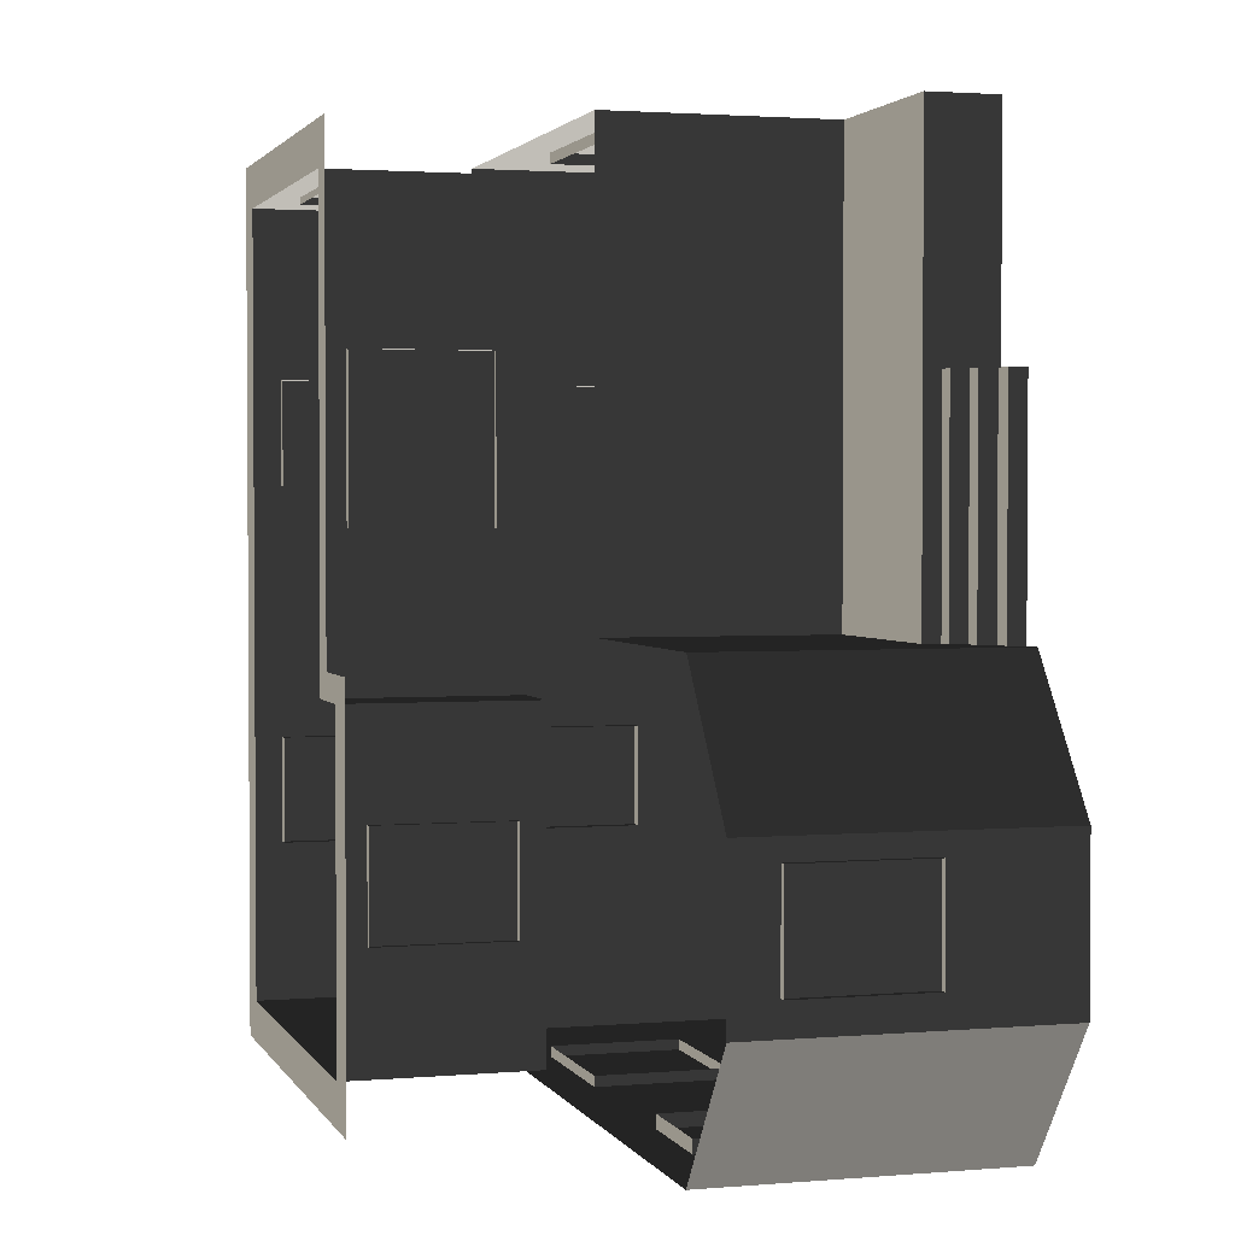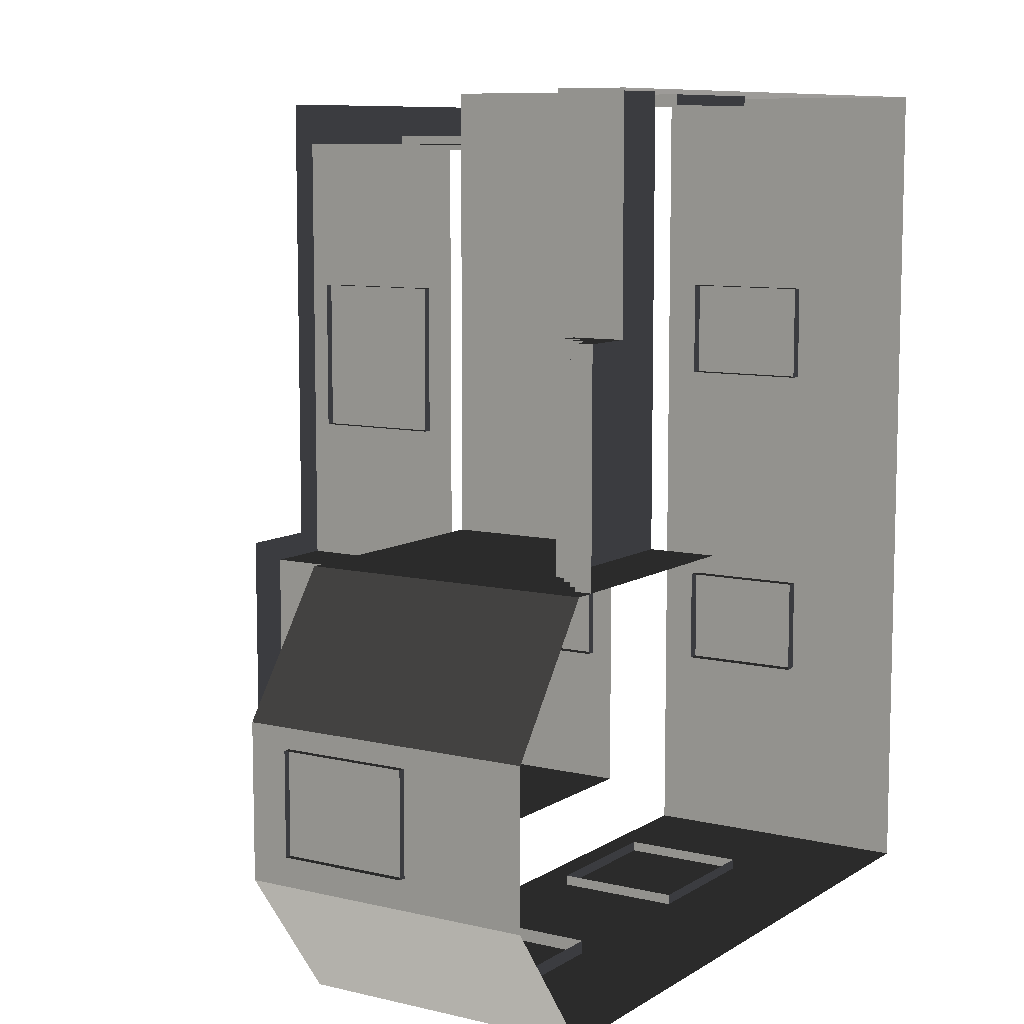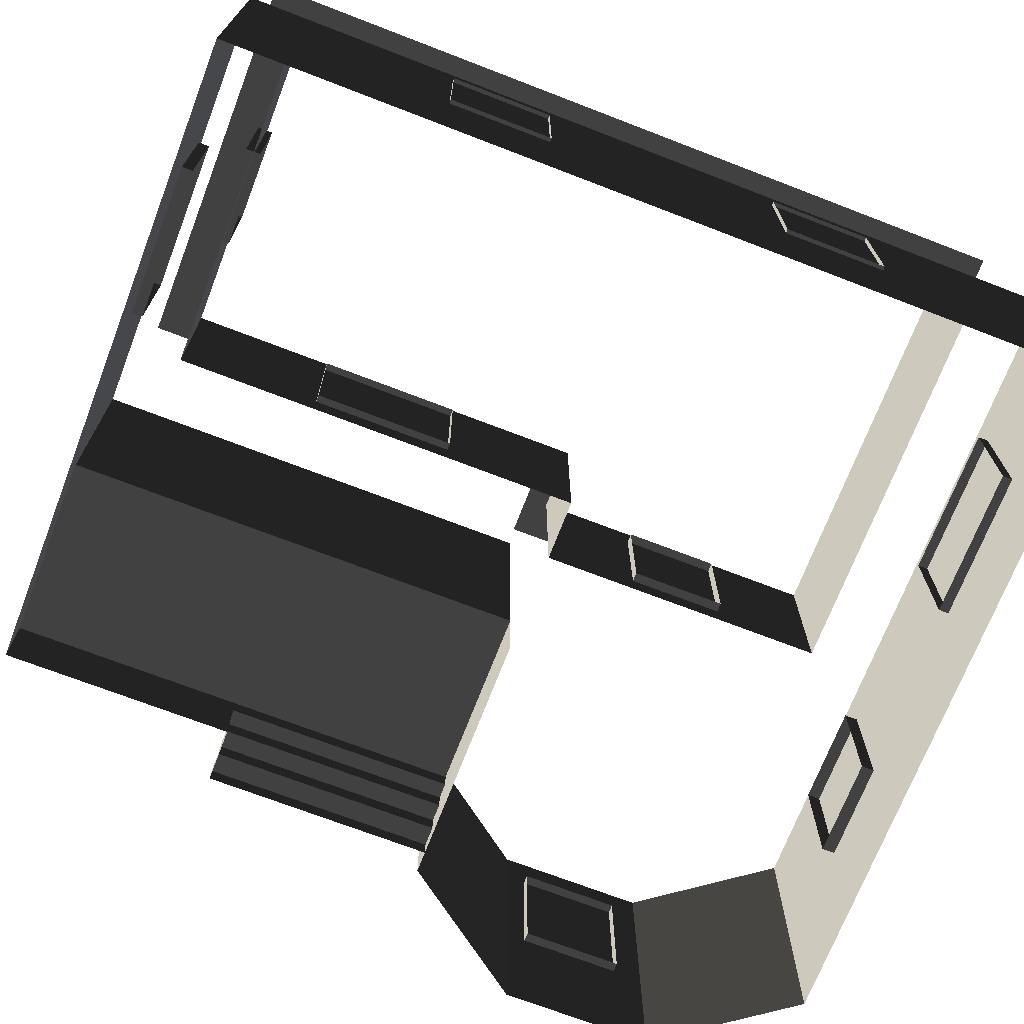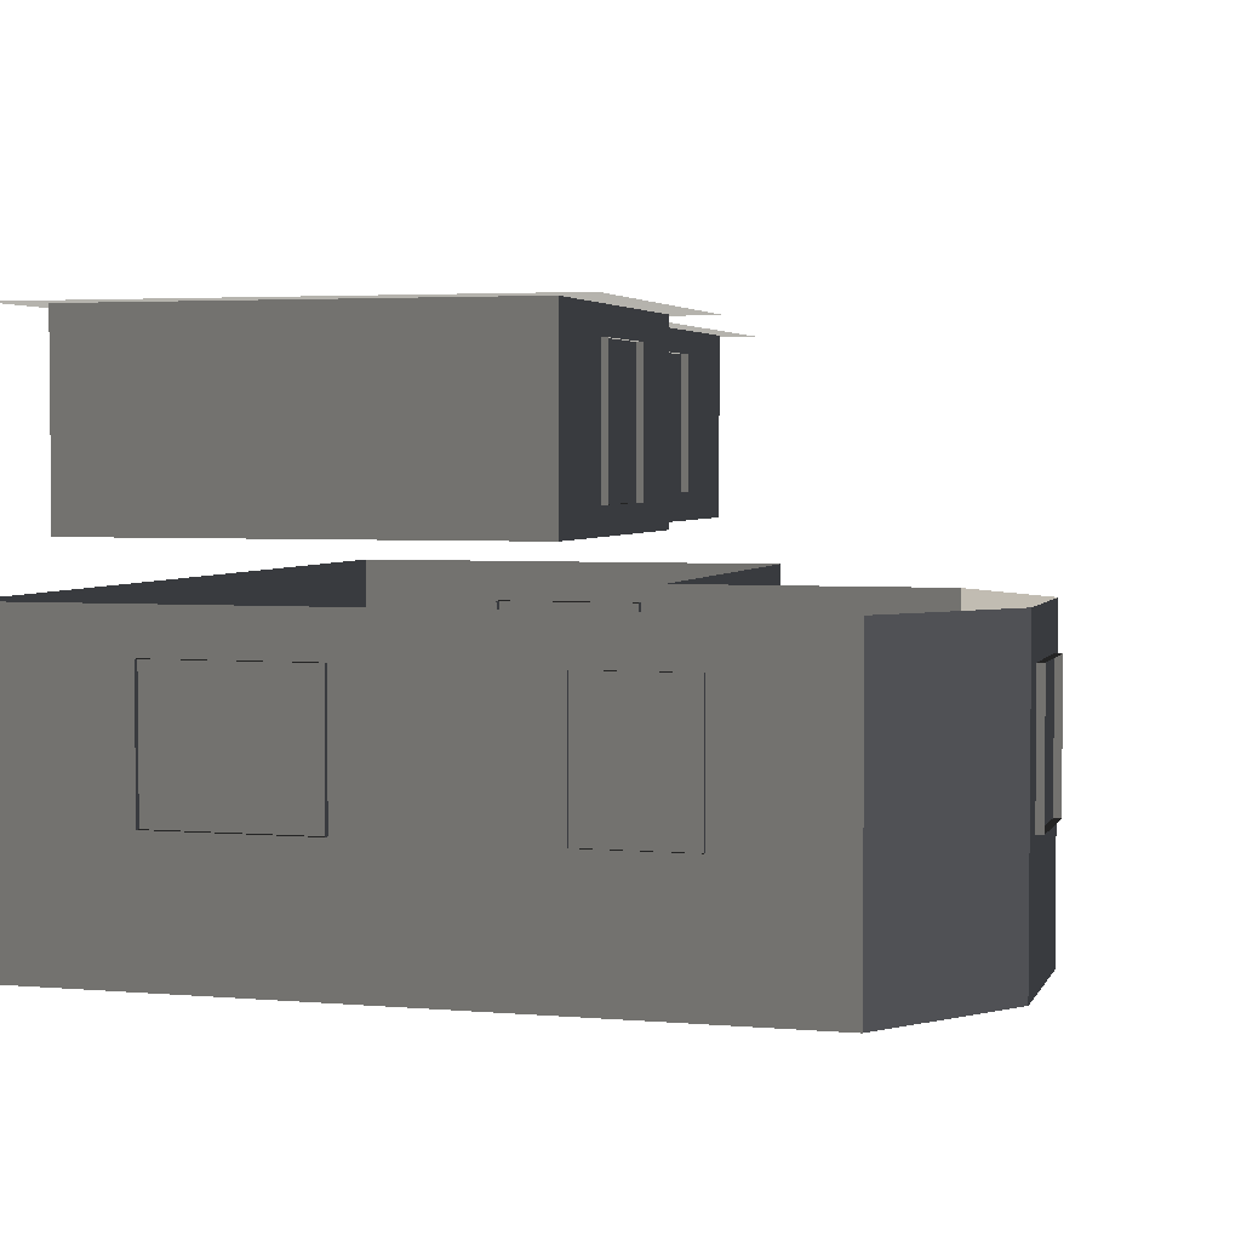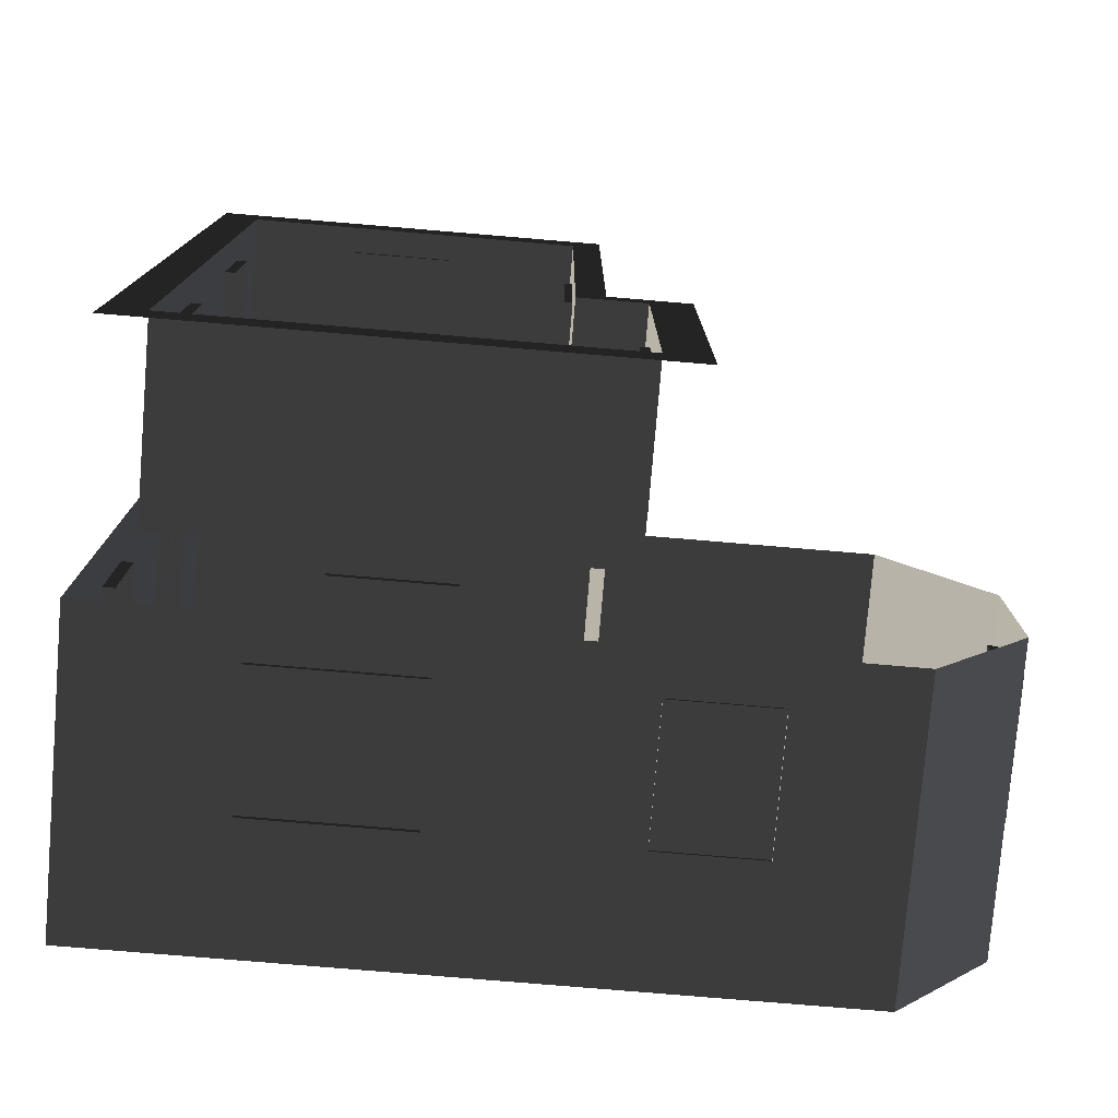
<metadata>
{"format":"obj","ext":"obj","renderer":"f3d","projection":"perspective","resolution":1024,"background":"white","views":[{"elev":2.2,"azim":73.6,"up":"+Y"},{"elev":8.9,"azim":122.4,"up":"+Y"},{"elev":-71.0,"azim":-111.1,"up":"+Z"},{"elev":3.4,"azim":15.9,"up":"+Z"},{"elev":-77.2,"azim":-4.8,"up":"+Y"}]}
</metadata>
<code>
v -0.4639 -2.225 1.368
v -0.4639 -2.225 3.439
v -0.4639 2.923 3.439
v -0.4639 2.923 1.368
v 0.1241 3.511 -1.769
v 0.1241 3.511 0.8189
v -4.992 3.511 0.8189
v -4.992 3.511 -1.769
v -4.992 3.511 -2.561
v 0.1241 3.511 -2.561
v 2.205 3.511 -1.769
v 2.205 3.511 -2.561
v 0.1241 3.511 -1.769
v 2.205 3.511 -1.769
v 2.205 0.9373 -1.769
v 2.205 -1.637 -1.769
v 0.1241 -1.637 -1.769
v -4.405 2.923 3.439
v -4.838 3.409 3.439
v -4.838 -6.296 3.439
v -4.405 -5.837 3.439
v 0.797 -6.296 3.439
v 0.3149 -5.837 3.439
v 0.797 -1.942 3.439
v 0.3149 -2.225 3.439
v -0.1329 -1.942 3.439
v -0.4639 -2.225 3.439
v -0.1329 3.409 3.439
v -0.4639 2.923 3.439
v -4.405 2.923 1.368
v -4.405 2.923 3.439
v -4.405 -5.837 3.439
v -4.405 -5.837 1.368
v 2.205 0.9373 -1.967
v 2.384 0.9373 -1.967
v 2.384 -1.637 -1.967
v 2.205 -1.637 -1.967
v -4.992 3.511 -1.769
v -4.992 3.511 0.8189
v -4.992 -6.425 0.8189
v -4.992 -6.425 -1.769
v -4.992 -6.425 -2.561
v -4.992 3.511 -2.561
v 2.205 0.9373 -1.769
v 2.205 0.9373 -1.967
v 2.205 -1.637 -1.967
v 2.205 -1.637 -1.769
v 2.205 3.511 -2.561
v 2.205 0.9373 -2.561
v 2.205 0.9373 -1.967
v 2.205 0.9373 -1.769
v 2.205 3.511 -1.769
v 2.384 0.9373 -2.165
v 2.589 0.9373 -2.165
v 2.589 -1.637 -2.165
v 2.384 -1.637 -2.165
v 2.384 0.9373 -1.967
v 2.384 0.9373 -2.165
v 2.384 -1.637 -2.165
v 2.384 -1.637 -1.967
v 2.589 0.9373 -2.165
v 2.589 0.9373 -2.363
v 2.589 -1.637 -2.363
v 2.589 -1.637 -2.165
v 2.815 0.9373 -2.363
v 2.815 0.9373 -2.561
v 2.815 -1.637 -2.561
v 2.815 -1.637 -2.363
v 2.589 0.9373 -2.363
v 2.815 0.9373 -2.363
v 2.815 -1.637 -2.363
v 2.589 -1.637 -2.363
v 2.205 0.9373 -1.967
v 2.205 0.9373 -2.561
v 2.384 0.9373 -2.561
v 2.589 0.9373 -2.561
v 2.384 0.9373 -2.165
v 2.589 0.9373 -2.363
v 2.815 0.9373 -2.561
v 2.384 0.9373 -1.967
v 2.589 0.9373 -2.165
v 2.815 0.9373 -2.363
v 3.06 -6.425 -1.769
v 3.06 -6.425 -2.561
v 0.1241 -6.425 -2.561
v -4.992 -6.425 -2.561
v -4.992 -6.425 -1.769
v 3.06 -6.425 0.8189
v -4.992 -6.425 0.8189
v 3.06 -6.425 0.8189
v 4.188 -4.905 0.8189
v 4.188 -4.905 -1.769
v 3.06 -6.425 -1.769
v 4.188 -4.905 -2.561
v 3.06 -6.425 -2.561
v 0.1241 -1.637 -2.561
v 3.06 -1.637 -2.561
v 3.06 -1.637 -1.769
v 0.1241 -1.637 -1.769
v 0.1241 -1.637 -1.769
v 3.06 -1.637 -1.769
v 3.06 -1.637 0.8189
v 0.1241 -1.637 0.8189
v 4.188 -3.157 -1.769
v 4.188 -4.905 -1.769
v 4.188 -4.905 0.8189
v 4.188 -3.157 0.8189
v 4.188 -3.157 -2.561
v 4.188 -4.905 -2.561
v 3.06 -1.637 -2.561
v 4.188 -3.157 -2.561
v 4.188 -3.157 -1.769
v 3.06 -1.637 -1.769
v 4.188 -3.157 0.8189
v 3.06 -1.637 0.8189
v 0.3149 -5.837 1.368
v 0.3149 -5.837 3.439
v 0.3149 -2.225 3.439
v 0.3149 -2.225 1.368
v 0.3149 -2.225 1.368
v 0.3149 -2.225 3.439
v -0.4639 -2.225 3.439
v -0.4639 -2.225 1.368
v -0.4639 2.923 1.368
v -0.4639 2.923 3.439
v -4.405 2.923 3.439
v -4.405 2.923 1.368
v -4.405 -5.837 1.368
v -4.405 -5.837 3.439
v 0.3149 -5.837 3.439
v 0.3149 -5.837 1.368
v 0.1241 -1.637 -1.769
v 0.1241 -1.637 0.8189
v 0.1241 3.511 0.8189
v 0.1241 3.511 -1.769
v -2.136 3.569 0.3478
v -1.553 3.569 0.3478
v -1.553 3.388 0.3478
v -2.136 3.388 0.3478
v -2.719 3.569 0.3478
v -2.719 3.388 0.3478
v -1.553 3.569 0.3478
v -1.553 3.569 -1.133
v -1.553 3.388 -1.133
v -1.553 3.388 0.3478
v -2.136 3.569 -1.133
v -2.719 3.569 -1.133
v -2.719 3.388 -1.133
v -2.136 3.388 -1.133
v -1.553 3.569 -1.133
v -1.553 3.388 -1.133
v -3.302 3.569 -1.133
v -3.302 3.569 0.3478
v -3.302 3.388 0.3478
v -3.302 3.388 -1.133
v -2.719 3.569 -1.133
v -3.302 3.569 -1.133
v -3.302 3.388 -1.133
v -2.719 3.388 -1.133
v -3.302 3.569 0.3478
v -2.719 3.569 0.3478
v -2.719 3.388 0.3478
v -3.302 3.388 0.3478
v -2.719 -6.488 0.3478
v -3.302 -6.488 0.3478
v -3.302 -6.308 0.3478
v -2.719 -6.308 0.3478
v -2.136 -6.488 0.3478
v -2.136 -6.308 0.3478
v -3.302 -6.488 0.3478
v -3.302 -6.488 -1.133
v -3.302 -6.308 -1.133
v -3.302 -6.308 0.3478
v -2.719 -6.488 -1.133
v -2.136 -6.488 -1.133
v -2.136 -6.308 -1.133
v -2.719 -6.308 -1.133
v -3.302 -6.488 -1.133
v -3.302 -6.308 -1.133
v -1.553 -6.488 -1.133
v -1.553 -6.488 0.3478
v -1.553 -6.308 0.3478
v -1.553 -6.308 -1.133
v -2.136 -6.488 -1.133
v -1.553 -6.488 -1.133
v -1.553 -6.308 -1.133
v -2.136 -6.308 -1.133
v -1.553 -6.488 0.3478
v -2.136 -6.488 0.3478
v -2.136 -6.308 0.3478
v -1.553 -6.308 0.3478
v 1.748 -6.455 0.3311
v 0.5813 -6.455 0.3311
v 0.5813 -6.274 0.3311
v 1.748 -6.274 0.3311
v 0.5813 -6.455 0.3311
v 0.5813 -6.455 -1.15
v 0.5813 -6.274 -1.15
v 0.5813 -6.274 0.3311
v 1.748 -6.455 -1.15
v 1.748 -6.455 0.3311
v 1.748 -6.274 0.3311
v 1.748 -6.274 -1.15
v 0.5813 -6.455 -1.15
v 1.748 -6.455 -1.15
v 1.748 -6.274 -1.15
v 0.5813 -6.274 -1.15
v 4.264 -3.388 0.3311
v 4.264 -4.554 0.3311
v 4.083 -4.554 0.3311
v 4.083 -3.388 0.3311
v 4.264 -4.554 0.3311
v 4.264 -4.554 -1.15
v 4.083 -4.554 -1.15
v 4.083 -4.554 0.3311
v 4.264 -3.388 -1.15
v 4.264 -3.388 0.3311
v 4.083 -3.388 0.3311
v 4.083 -3.388 -1.15
v 4.264 -4.554 -1.15
v 4.264 -3.388 -1.15
v 4.083 -3.388 -1.15
v 4.083 -4.554 -1.15
v 0.3835 -3.388 3.136
v 0.3835 -4.554 3.136
v 0.2028 -4.554 3.136
v 0.2028 -3.388 3.136
v 0.3835 -4.554 3.136
v 0.3835 -4.554 1.655
v 0.2028 -4.554 1.655
v 0.2028 -4.554 3.136
v 0.3835 -3.388 1.655
v 0.3835 -3.388 3.136
v 0.2028 -3.388 3.136
v 0.2028 -3.388 1.655
v 0.3835 -4.554 1.655
v 0.3835 -3.388 1.655
v 0.2028 -3.388 1.655
v 0.2028 -4.554 1.655
v -3.153 3.032 3.136
v -1.987 3.032 3.136
v -1.987 2.851 3.136
v -3.153 2.851 3.136
v -1.987 3.032 3.136
v -1.987 3.032 1.655
v -1.987 2.851 1.655
v -1.987 2.851 3.136
v -3.153 3.032 1.655
v -3.153 3.032 3.136
v -3.153 2.851 3.136
v -3.153 2.851 1.655
v -1.987 3.032 1.655
v -3.153 3.032 1.655
v -3.153 2.851 1.655
v -1.987 2.851 1.655
v -4.465 -0.1261 3.136
v -4.465 1.04 3.136
v -4.284 1.04 3.136
v -4.284 -0.1261 3.136
v -4.465 1.04 3.136
v -4.465 1.04 1.655
v -4.284 1.04 1.655
v -4.284 1.04 3.136
v -4.465 -0.1261 1.655
v -4.465 -0.1261 3.136
v -4.284 -0.1261 3.136
v -4.284 -0.1261 1.655
v -4.465 1.04 1.655
v -4.465 -0.1261 1.655
v -4.284 -0.1261 1.655
v -4.284 1.04 1.655
v -4.465 -4.071 3.136
v -4.465 -2.904 3.136
v -4.284 -2.904 3.136
v -4.284 -4.071 3.136
v -4.465 -2.904 3.136
v -4.465 -2.904 1.655
v -4.284 -2.904 1.655
v -4.284 -2.904 3.136
v -4.465 -4.071 1.655
v -4.465 -4.071 3.136
v -4.284 -4.071 3.136
v -4.284 -4.071 1.655
v -4.465 -2.904 1.655
v -4.465 -4.071 1.655
v -4.284 -4.071 1.655
v -4.284 -2.904 1.655
v -5.038 -0.1261 0.3569
v -5.038 1.04 0.3569
v -4.857 1.04 0.3569
v -4.857 -0.1261 0.3569
v -5.038 1.04 0.3569
v -5.038 1.04 -1.124
v -4.857 1.04 -1.124
v -4.857 1.04 0.3569
v -5.038 -0.1261 -1.124
v -5.038 -0.1261 0.3569
v -4.857 -0.1261 0.3569
v -4.857 -0.1261 -1.124
v -5.038 1.04 -1.124
v -5.038 -0.1261 -1.124
v -4.857 -0.1261 -1.124
v -4.857 1.04 -1.124
v -5.038 -4.071 0.3569
v -5.038 -2.904 0.3569
v -4.857 -2.904 0.3569
v -4.857 -4.071 0.3569
v -5.038 -2.904 0.3569
v -5.038 -2.904 -1.124
v -4.857 -2.904 -1.124
v -4.857 -2.904 0.3569
v -5.038 -4.071 -1.124
v -5.038 -4.071 0.3569
v -4.857 -4.071 0.3569
v -4.857 -4.071 -1.124
v -5.038 -2.904 -1.124
v -5.038 -4.071 -1.124
v -4.857 -4.071 -1.124
v -4.857 -2.904 -1.124
v -0.3719 0.02013 3.17
v -0.3719 -0.563 3.17
v -0.5527 -0.563 3.17
v -0.5527 0.02013 3.17
v -0.3719 0.6033 3.17
v -0.5527 0.6033 3.17
v -0.3719 -0.563 3.17
v -0.3719 -0.563 1.689
v -0.5527 -0.563 1.689
v -0.5527 -0.563 3.17
v -0.3719 0.02013 1.689
v -0.3719 0.6033 1.689
v -0.5527 0.6033 1.689
v -0.5527 0.02013 1.689
v -0.3719 -0.563 1.689
v -0.5527 -0.563 1.689
v -0.3719 1.186 1.689
v -0.3719 1.186 3.17
v -0.5527 1.186 3.17
v -0.5527 1.186 1.689
v -0.3719 0.6033 1.689
v -0.3719 1.186 1.689
v -0.5527 1.186 1.689
v -0.5527 0.6033 1.689
v -0.3719 1.186 3.17
v -0.3719 0.6033 3.17
v -0.5527 0.6033 3.17
v -0.5527 1.186 3.17
g Building_small_t1.111_37175_118
f 1 3 2
f 1 4 3
f 5 7 6
f 5 8 7
f 5 9 8
f 5 10 9
f 11 10 5
f 11 12 10
f 13 15 14
f 15 13 16
f 16 13 17
f 18 20 19
f 18 21 20
f 21 22 20
f 21 23 22
f 23 24 22
f 23 25 24
f 25 26 24
f 25 27 26
f 27 28 26
f 27 29 28
f 29 19 28
f 29 18 19
f 30 32 31
f 30 33 32
f 34 36 35
f 34 37 36
f 38 40 39
f 38 41 40
f 38 42 41
f 38 43 42
f 44 46 45
f 44 47 46
f 48 50 49
f 50 48 51
f 51 48 52
f 53 55 54
f 53 56 55
f 57 59 58
f 57 60 59
f 61 63 62
f 61 64 63
f 65 67 66
f 65 68 67
f 69 71 70
f 69 72 71
f 73 75 74
f 75 73 76
f 76 73 77
f 76 77 78
f 76 78 79
f 77 73 80
f 81 78 77
f 82 79 78
f 83 85 84
f 85 83 86
f 86 83 87
f 87 83 88
f 87 88 89
f 90 92 91
f 90 93 92
f 93 94 92
f 93 95 94
f 96 98 97
f 96 99 98
f 100 102 101
f 100 103 102
f 104 106 105
f 104 107 106
f 108 104 105
f 108 105 109
f 110 112 111
f 110 113 112
f 113 114 112
f 113 115 114
f 116 118 117
f 116 119 118
f 120 122 121
f 120 123 122
f 124 126 125
f 124 127 126
f 128 130 129
f 128 131 130
f 132 134 133
f 132 135 134
f 136 138 137
f 136 139 138
f 140 139 136
f 140 141 139
f 142 144 143
f 142 145 144
f 146 148 147
f 146 149 148
f 150 149 146
f 150 151 149
f 152 154 153
f 152 155 154
f 156 158 157
f 156 159 158
f 160 162 161
f 160 163 162
f 164 166 165
f 164 167 166
f 168 167 164
f 168 169 167
f 170 172 171
f 170 173 172
f 174 176 175
f 174 177 176
f 178 177 174
f 178 179 177
f 180 182 181
f 180 183 182
f 184 186 185
f 184 187 186
f 188 190 189
f 188 191 190
f 192 194 193
f 192 195 194
f 196 198 197
f 196 199 198
f 200 202 201
f 200 203 202
f 204 206 205
f 204 207 206
f 208 210 209
f 208 211 210
f 212 214 213
f 212 215 214
f 216 218 217
f 216 219 218
f 220 222 221
f 220 223 222
f 224 226 225
f 224 227 226
f 228 230 229
f 228 231 230
f 232 234 233
f 232 235 234
f 236 238 237
f 236 239 238
f 240 242 241
f 240 243 242
f 244 246 245
f 244 247 246
f 248 250 249
f 248 251 250
f 252 254 253
f 252 255 254
f 256 258 257
f 256 259 258
f 260 262 261
f 260 263 262
f 264 266 265
f 264 267 266
f 268 270 269
f 268 271 270
f 272 274 273
f 272 275 274
f 276 278 277
f 276 279 278
f 280 282 281
f 280 283 282
f 284 286 285
f 284 287 286
f 288 290 289
f 288 291 290
f 292 294 293
f 292 295 294
f 296 298 297
f 296 299 298
f 300 302 301
f 300 303 302
f 304 306 305
f 304 307 306
f 308 310 309
f 308 311 310
f 312 314 313
f 312 315 314
f 316 318 317
f 316 319 318
f 320 322 321
f 320 323 322
f 324 323 320
f 324 325 323
f 326 328 327
f 326 329 328
f 330 332 331
f 330 333 332
f 334 333 330
f 334 335 333
f 336 338 337
f 336 339 338
f 340 342 341
f 340 343 342
f 344 346 345
f 344 347 346

</code>
